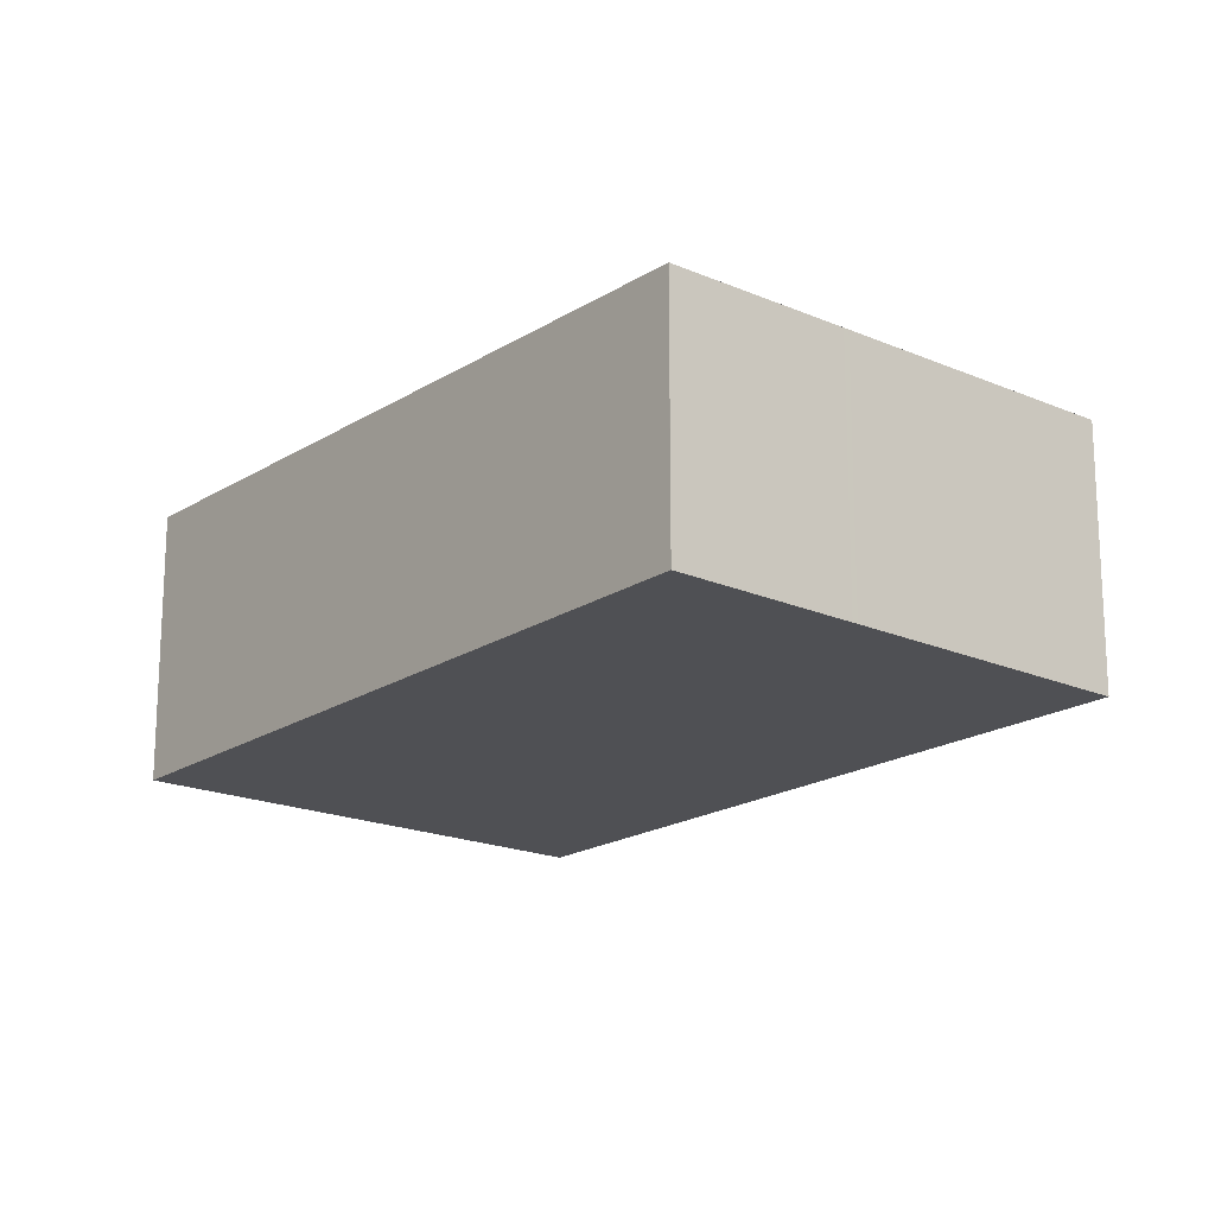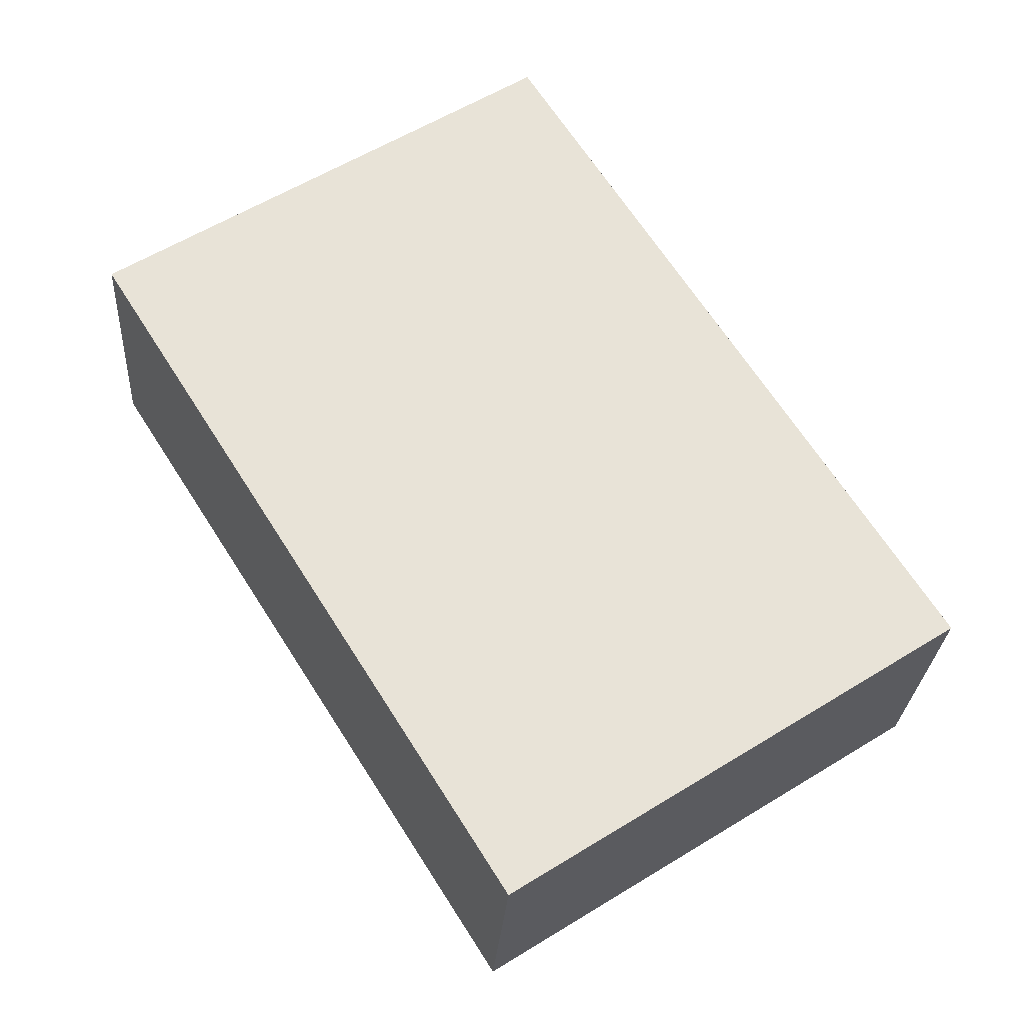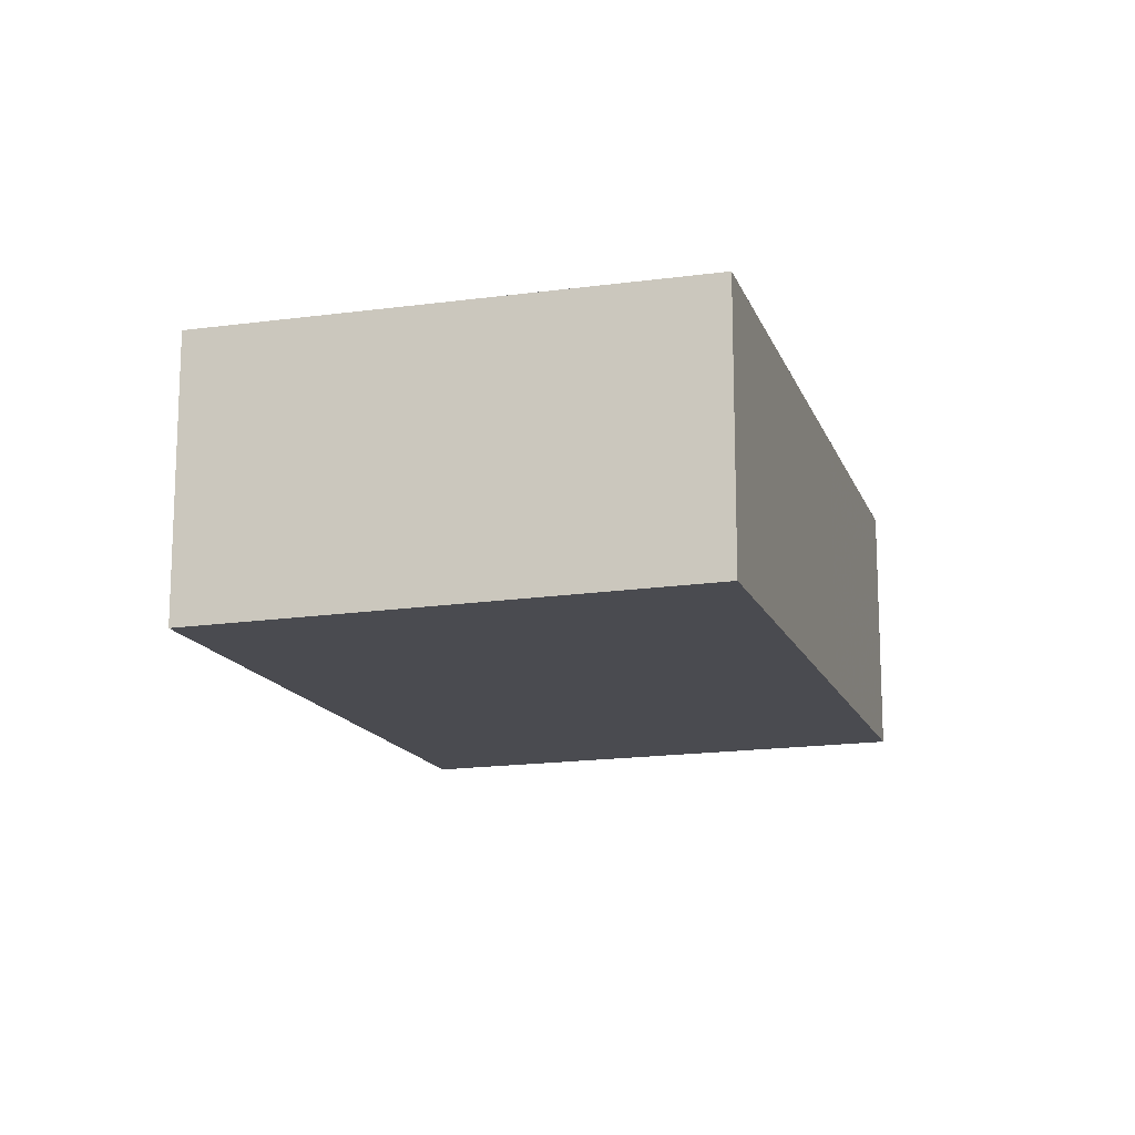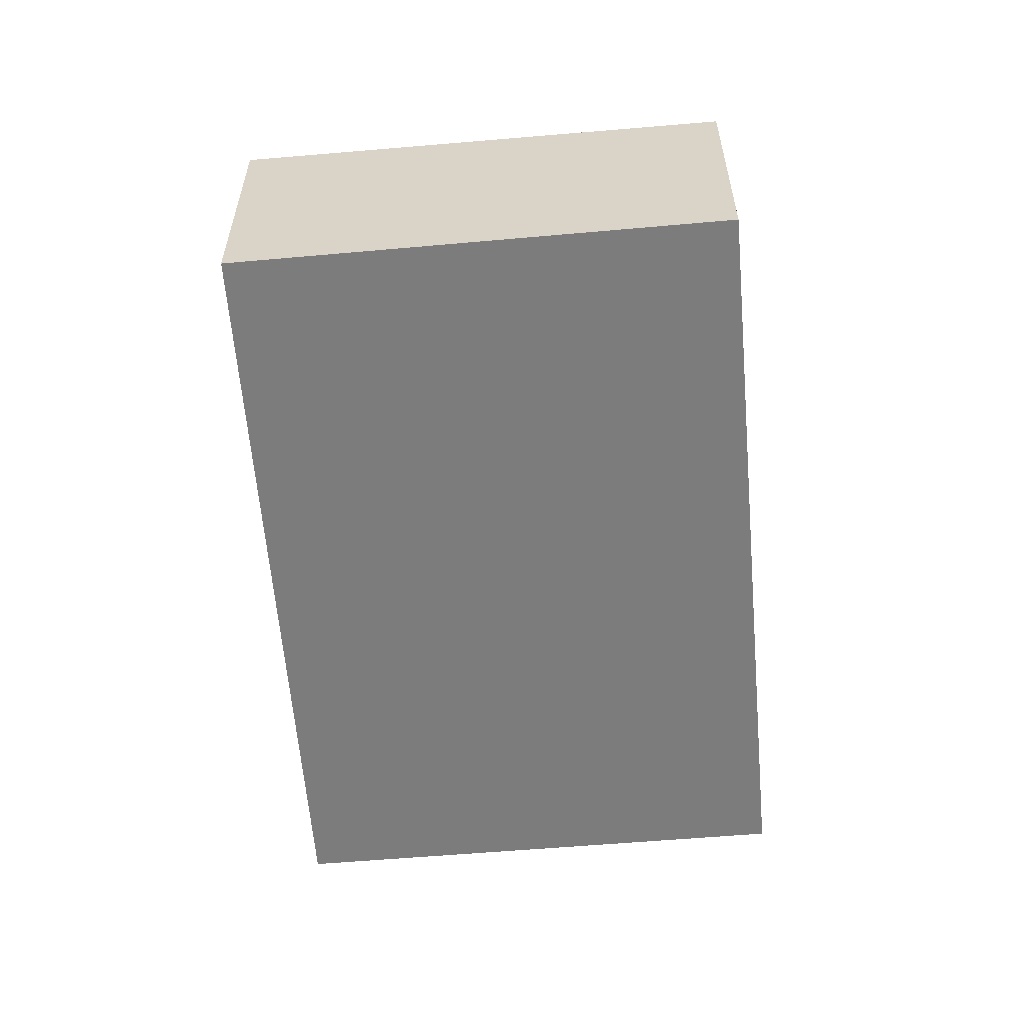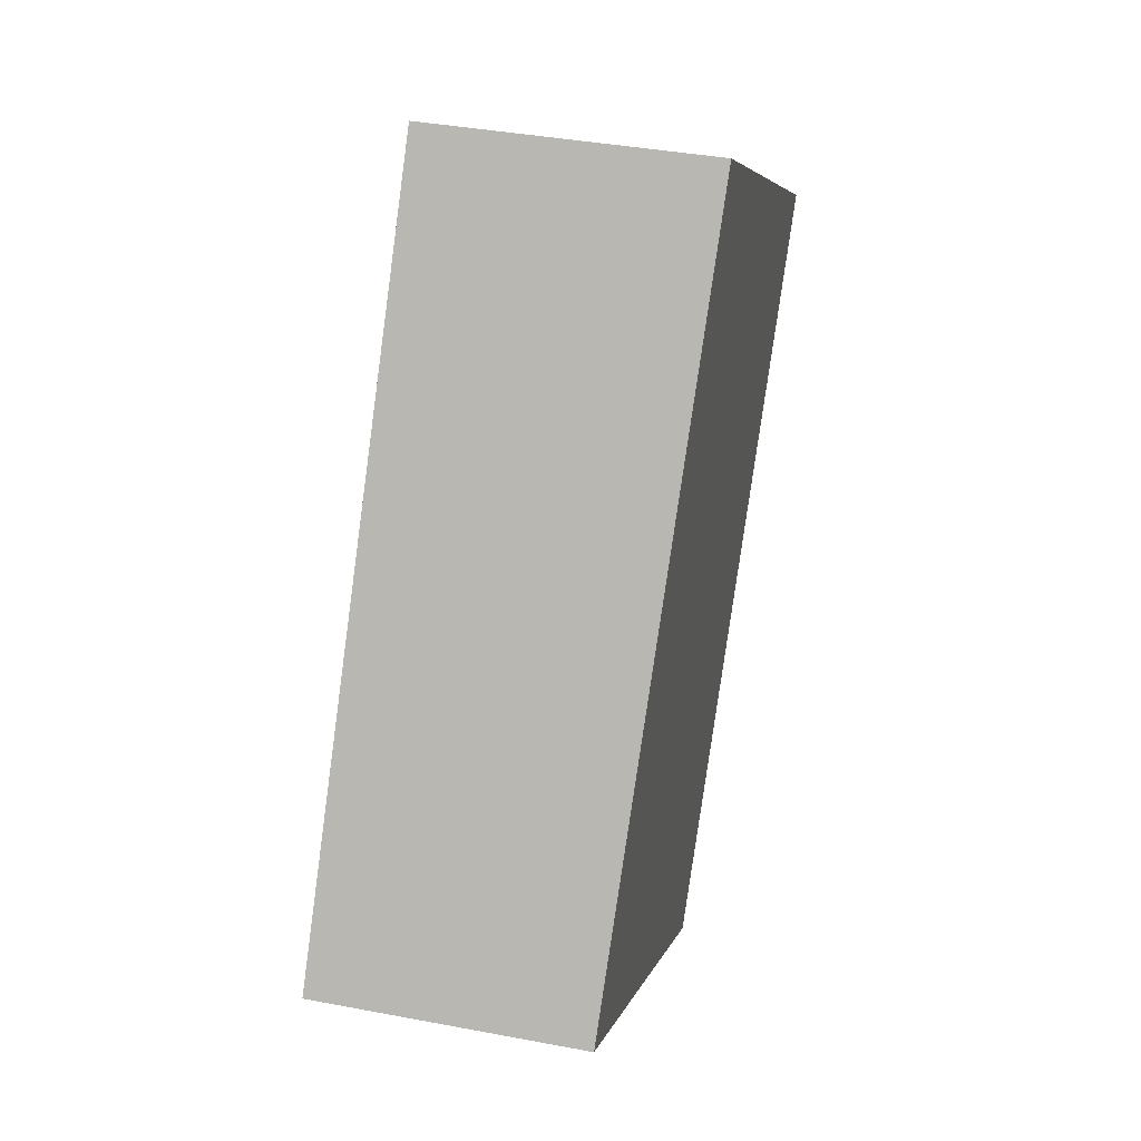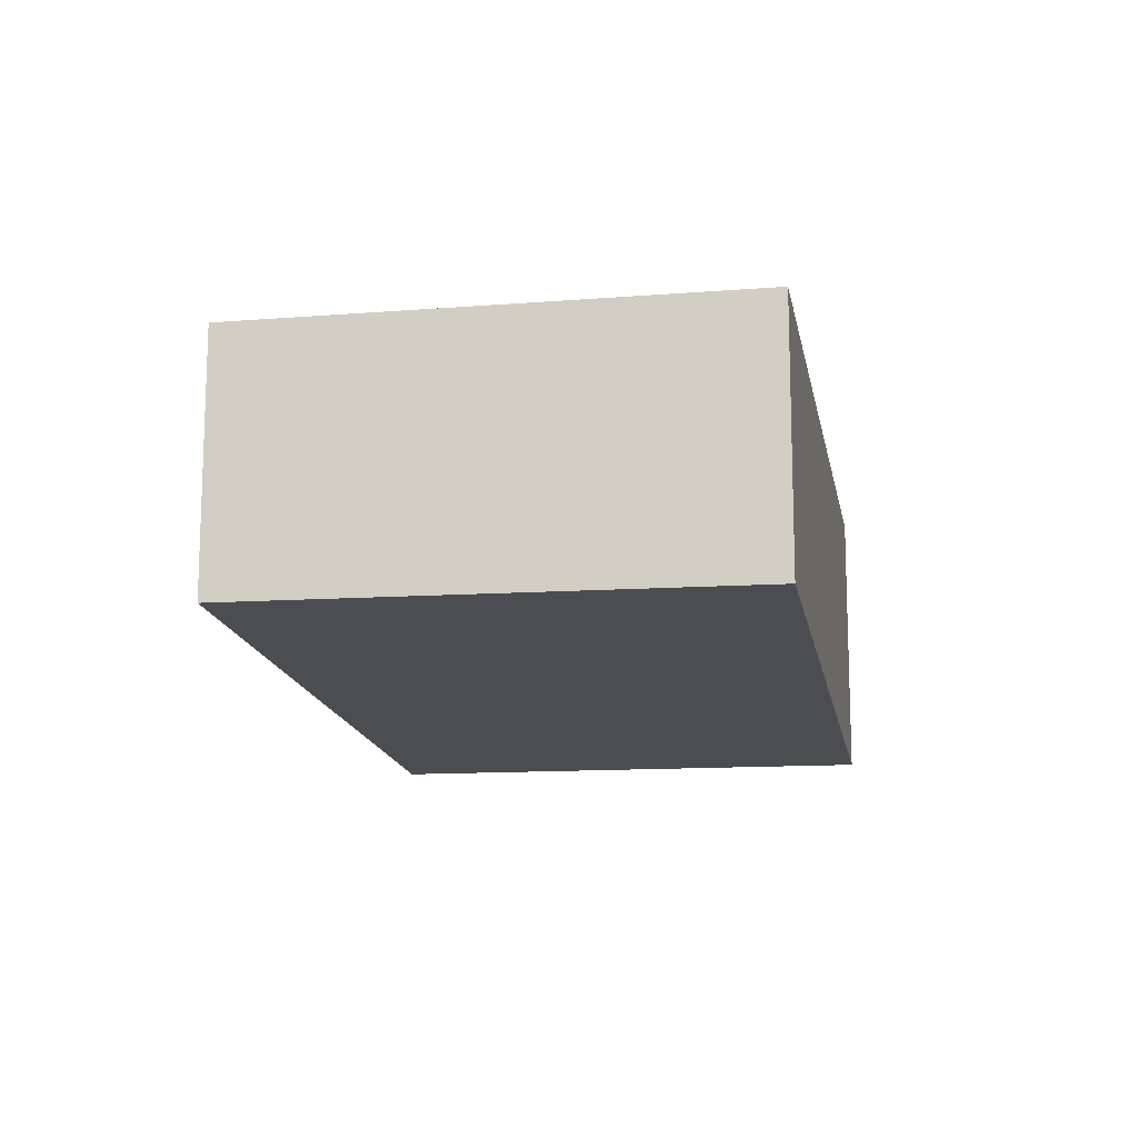
<metadata>
{"format":"obj","ext":"obj","renderer":"f3d","projection":"perspective","resolution":1024,"background":"white","views":[{"elev":-17.9,"azim":-7.5,"up":"+Z"},{"elev":-26.6,"azim":-3.6,"up":"+Y"},{"elev":-15.5,"azim":-131.9,"up":"+Z"},{"elev":-59.8,"azim":-142.8,"up":"+Z"},{"elev":37.6,"azim":103.7,"up":"+Y"},{"elev":-14.8,"azim":42.5,"up":"+Z"}]}
</metadata>
<code>
v -1981 -529.8 -1.009
v -1983 -527.3 -1.07
v -1981 -526.2 -1.091
v -1980 -528.8 -1.031
v -1983 -527.3 -1.071
v -1981 -529.8 -1.01
v -1980 -528.8 -1.03
v -1981 -526.7 -1.08
v -1982 -527.1 -1.075
v -1983 -527.3 -1.071
v -1980 -527.8 -1.054
v -1982 -528.8 -1.033
v -1981 -528.4 -1.041
v -1981 -529.4 -1.017
v -1982 -526.9 -1.078
v -1981 -529.4 -1.018
v -1981 -528.4 -1.041
v -1982 -526.9 -1.079
v -1981 -529.4 -1.018
v -1981 -529.4 -1.017
v -1980 -528.8 -1.03
v -1983 -527.3 -1.07
v -1980 -527.8 -1.054
v -1982 -528.9 -1.033
v -1981 -529.8 -1.01
v -1980 -528.7 -1.031
v -1981 -529.8 -1.009
v -1981 -529.8 -1.009
v -1981 -529.8 -1.009
v -1981 -529.8 0
v -1981 -529.8 0
v -1983 -527.3 -1.071
v -1983 -527.3 -1.07
v -1983 -527.3 0
v -1983 -527.3 0
v -1981 -526.7 -1.08
v -1981 -526.2 -1.091
v -1981 -526.2 0
v -1981 -526.7 0
v -1980 -528.8 -1.03
v -1980 -528.8 -1.031
v -1980 -528.8 0
v -1980 -528.8 0
v -1982 -527.1 -1.075
v -1983 -527.3 -1.071
v -1983 -527.3 0
v -1982 -527.1 0
v -1981 -529.8 -1.009
v -1981 -529.8 -1.01
v -1981 -529.8 0
v -1981 -529.8 0
v -1981 -529.4 -1.018
v -1980 -528.8 -1.03
v -1980 -528.8 0
v -1981 -529.4 2.22e-16
v -1980 -527.8 -1.054
v -1981 -526.7 -1.08
v -1981 -526.7 0
v -1980 -527.8 -2.22e-16
v -1982 -526.9 -1.078
v -1982 -527.1 -1.075
v -1982 -527.1 0
v -1982 -526.9 2.22e-16
v -1981 -529.8 -1.01
v -1981 -529.4 -1.017
v -1981 -529.4 0
v -1981 -529.8 0
v -1982 -526.9 -1.079
v -1982 -526.9 -1.078
v -1982 -526.9 2.22e-16
v -1982 -526.9 0
v -1981 -529.4 -1.017
v -1981 -529.4 -1.018
v -1981 -529.4 2.22e-16
v -1981 -529.4 0
v -1981 -526.2 -1.091
v -1982 -526.9 -1.079
v -1982 -526.9 0
v -1981 -526.2 0
v -1983 -527.3 -1.07
v -1983 -527.3 -1.07
v -1983 -527.3 0
v -1983 -527.3 0
v -1980 -528.7 -1.031
v -1980 -527.8 -1.054
v -1980 -527.8 -2.22e-16
v -1980 -528.7 0
v -1983 -527.3 -1.07
v -1982 -528.9 -1.033
v -1982 -528.9 0
v -1983 -527.3 0
v -1980 -528.8 -1.031
v -1980 -528.7 -1.031
v -1980 -528.7 0
v -1980 -528.8 0
v -1982 -528.9 -1.033
v -1981 -529.8 -1.009
v -1981 -529.8 0
v -1982 -528.9 0
v -1981 -529.8 0
v -1983 -527.3 0
v -1981 -526.2 0
v -1980 -528.8 0
f 22 2 5 10
f 11 8 23
f 10 5 9
f 13 12 10 9 15
f 25 12 13 20
f 19 17 11 21
f 18 3 8 11 17
f 20 13 17 19
f 17 13 15 18
f 19 16 14 20
f 21 7 16 19
f 24 22 10 12
f 21 11 23 26
f 27 24 12 25
f 20 14 6 25
f 26 4 7 21
f 25 6 1 27
f 29 30 31 28
f 33 34 35 32
f 37 38 39 36
f 41 42 43 40
f 45 46 47 44
f 49 50 51 48
f 53 54 55 52
f 57 58 59 56
f 61 62 63 60
f 65 66 67 64
f 69 70 71 68
f 73 74 75 72
f 77 78 79 76
f 81 82 83 80
f 85 86 87 84
f 89 90 91 88
f 93 94 95 92
f 97 98 99 96
f 101 102 103 100

</code>
